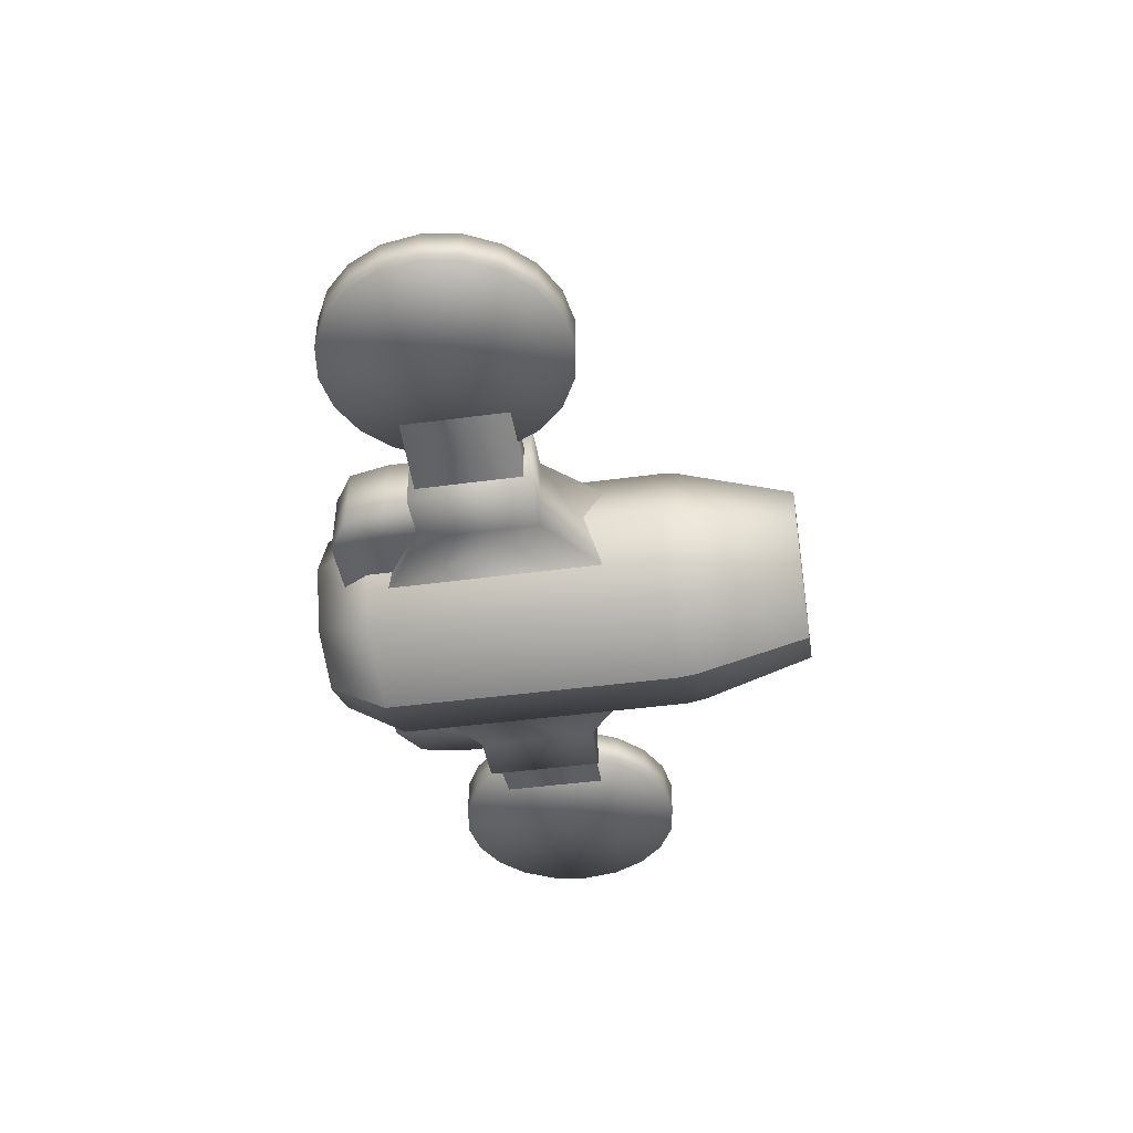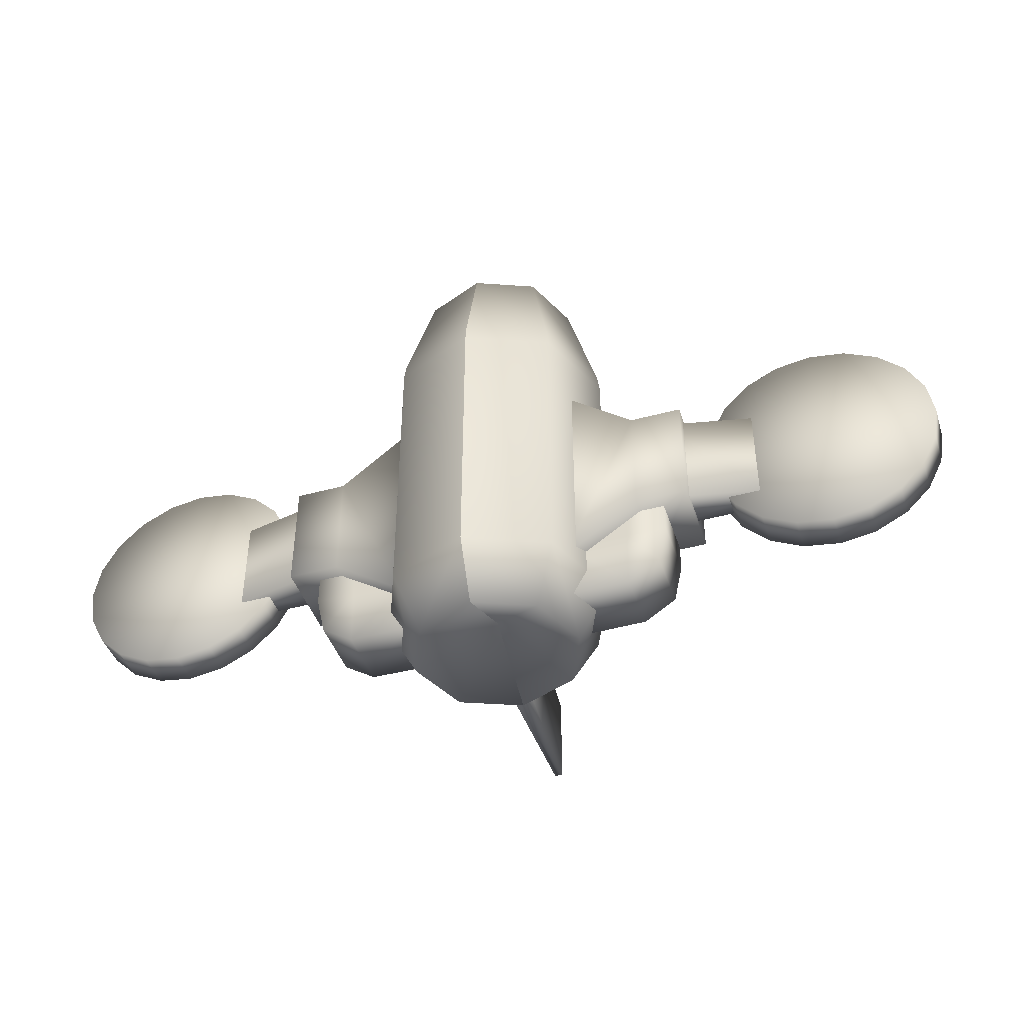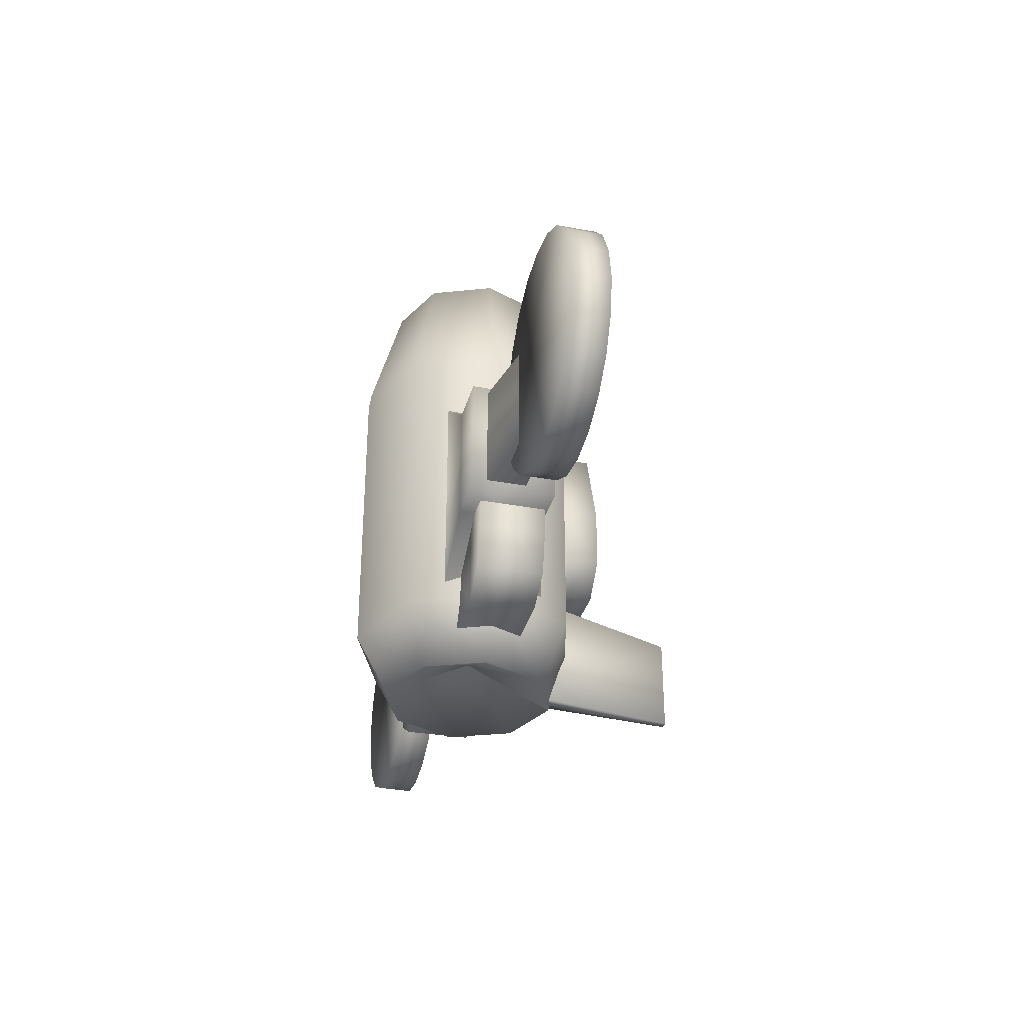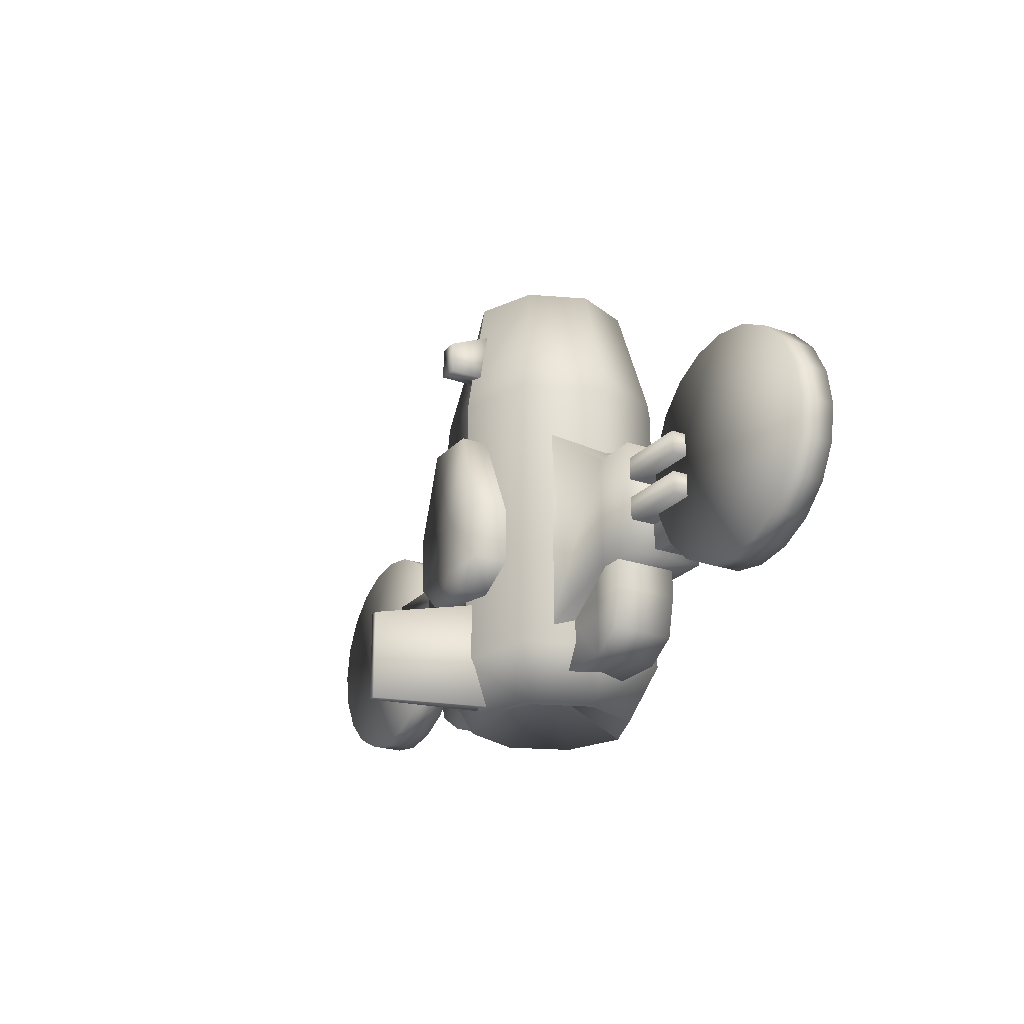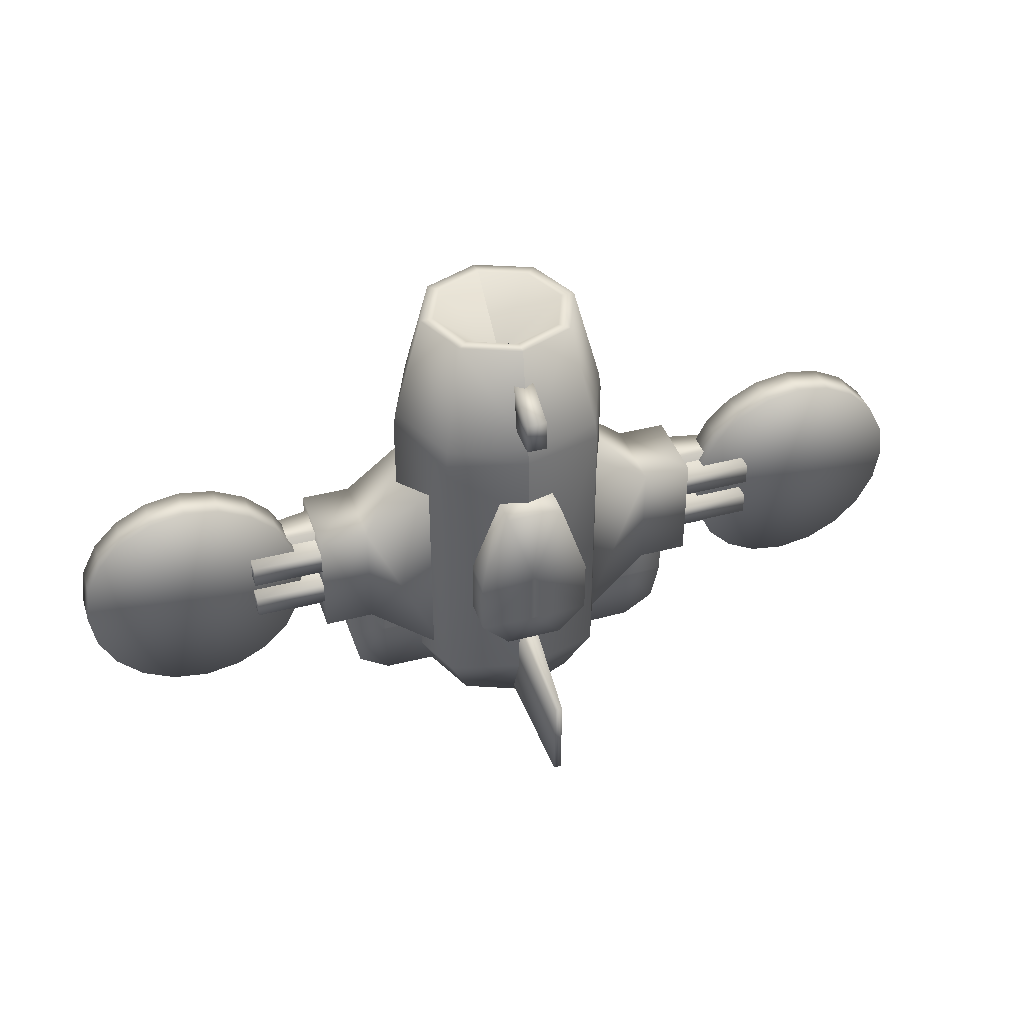
<metadata>
{"format":"obj","ext":"obj","renderer":"f3d","projection":"perspective","resolution":1024,"background":"white","views":[{"elev":-42.9,"azim":-80.8,"up":"+Y"},{"elev":-43.4,"azim":17.8,"up":"+Z"},{"elev":-33.1,"azim":75.6,"up":"+Z"},{"elev":-23.3,"azim":-120.4,"up":"+Z"},{"elev":40.3,"azim":162.0,"up":"+Z"}]}
</metadata>
<code>
v  -0.1707 2.171 2.994
v  -0.1707 1.319 3.363
v  0.1707 1.319 3.363
v  0.1707 2.171 2.994
v  -0.1707 2.171 2.439
v  0.1707 2.171 2.439
v  -0.1707 1.319 2.439
v  0.1707 1.319 2.439
v  -0.0651 3.539 -2.54
v  -0.1707 1.191 -1.975
v  0.1707 1.191 -1.975
v  0.0651 3.539 -2.54
v  -0.0651 3.539 -4.074
v  0.0651 3.539 -4.074
v  -0.1707 1.191 -3.905
v  0.1707 1.191 -3.905
v  0.9804 2.099 -1.516
v  0.9804 2.099 -0.536
v  0.9804 1.473 -0.536
v  0.9804 1.473 -1.516
v  0.4902 2.099 0.9339
v  0.4902 1.584 0.9339
v  0.4902 1.584 -2.007
v  0.4902 2.099 -2.007
v  0 2.099 0.9339
v  0 1.584 0.9339
v  0 2.099 -2.007
v  0 1.584 -2.007
v  0 2.099 -0.5604
v  0 2.099 -1.535
v  2.434 0.5442 -2.489
v  2.426 0.5442 -1.606
v  3.114 0.5442 -1.606
v  3.116 0.5442 -2.479
v  1.474 -0.5442 -3.52
v  1.474 0.5442 -3.52
v  2.439 0.5442 -3.505
v  2.438 -0.5442 -3.52
v  1.474 -0.5442 -2.509
v  2.448 -0.5442 -2.5
v  3.114 -0.5442 -1.606
v  3.114 -0.5442 -2.494
v  2.969 -0.5442 -3.171
v  2.97 0.5442 -3.156
v  1.474 -0.5442 -1.606
v  2.474 -0.5442 -1.606
v  1.474 0.5442 -2.518
v  1.474 0.5442 -1.606
v  1.386 1.386 1.809
v  1.386 1.386 -3.092
v  0 1.738 -3.092
v  0 1.738 1.809
v  0 -1.961 1.809
v  0 -1.961 -3.092
v  1.386 -1.386 -3.092
v  1.386 -1.386 1.809
v  1.961 0 -3.092
v  1.961 0 1.809
v  0 1.43 -4.048
v  1.011 1.011 -4.048
v  0 0 -3.355
v  1.011 -1.011 -4.048
v  0 -1.43 -4.048
v  1.43 0 -4.048
v  0 1.165 3.976
v  0 0 3.051
v  0.8237 0.8237 3.976
v  0 -1.165 3.976
v  0.8237 -0.8237 3.976
v  1.165 0 3.976
v  0.9884 0.9884 3.976
v  1.358 1.358 2.107
v  0 1.698 2.107
v  0 1.398 3.976
v  0 -1.398 3.976
v  0 -1.92 2.107
v  1.358 -1.358 2.107
v  0.9884 -0.9884 3.976
v  1.92 0 2.107
v  1.398 0 3.976
v  2.705 0.6038 -0.0459
v  1.454 0.9227 0.9476
v  1.454 -0.7941 0.9476
v  2.705 -0.7941 -0.0459
v  1.454 0.9227 -2.858
v  2.705 0.6038 -2.007
v  1.454 -0.7941 -2.858
v  2.705 -0.7941 -2.007
v  3.563 0.6038 -0.0459
v  3.563 -0.7941 -0.0459
v  3.563 -0.7941 -2.007
v  3.563 0.6038 -2.007
v  3.237 0.112 -0.1533
v  3.237 -0.6105 -0.1533
v  4.808 -0.2865 -0.1533
v  4.808 0.112 -0.1533
v  3.237 0.112 -1.897
v  4.808 0.112 -1.897
v  4.808 -0.2865 -1.897
v  3.237 -0.6105 -1.897
v  3.237 0.5663 -1.058
v  3.237 -0.1562 -1.058
v  4.808 0.1131 -1.058
v  4.808 0.5663 -1.058
v  3.237 0.5663 -1.454
v  4.808 0.5663 -1.454
v  4.808 0.1131 -1.454
v  3.237 -0.1562 -1.454
v  3.237 0.5663 -0.3313
v  3.237 -0.1562 -0.3313
v  4.808 0.1131 -0.3313
v  4.808 0.5663 -0.3313
v  3.237 0.5663 -0.7276
v  4.808 0.5663 -0.7276
v  4.808 0.1131 -0.7276
v  3.237 -0.1562 -0.7276
v  7.73 0.3038 -1.532
v  7.73 -0.3038 -1.532
v  7.451 -0.3038 -2.079
v  7.451 0.3038 -2.079
v  7.017 -0.3038 -2.512
v  7.017 0.3038 -2.512
v  6.471 -0.3038 -2.791
v  6.471 0.3038 -2.791
v  5.865 -0.3038 -2.887
v  5.865 0.3038 -2.887
v  5.259 -0.3038 -2.791
v  5.259 0.3038 -2.791
v  4.713 -0.3038 -2.512
v  4.713 0.3038 -2.512
v  4.279 -0.3038 -2.079
v  4.279 0.3038 -2.079
v  4 -0.3038 -1.532
v  4 0.3038 -1.532
v  3.904 -0.3038 -0.9262
v  3.904 0.3038 -0.9262
v  4 -0.3038 -0.3203
v  4 0.3038 -0.3203
v  4.279 -0.3038 0.2263
v  4.279 0.3038 0.2263
v  4.713 -0.3038 0.6601
v  4.713 0.3038 0.6601
v  5.259 -0.3038 0.9386
v  5.259 0.3038 0.9386
v  5.865 -0.3038 1.035
v  5.865 0.3038 1.035
v  6.471 -0.3038 0.9386
v  6.471 0.3038 0.9386
v  7.017 -0.3038 0.6601
v  7.017 0.3038 0.6601
v  7.451 -0.3038 0.2263
v  7.451 0.3038 0.2263
v  7.73 -0.3038 -0.3203
v  7.73 0.3038 -0.3203
v  7.826 -0.3038 -0.9262
v  7.826 0.3038 -0.9262
v  5.865 -0.3038 -0.9262
v  5.865 0.3038 -0.9262
v  -0.9804 1.473 -0.536
v  -0.9804 2.099 -0.536
v  -0.9804 2.099 -1.516
v  -0.9804 1.473 -1.516
v  -0.4902 1.584 0.9339
v  -0.4902 2.099 0.9339
v  -0.4902 2.099 -2.007
v  -0.4902 1.584 -2.007
v  -3.114 0.5442 -1.606
v  -2.426 0.5442 -1.606
v  -2.434 0.5442 -2.489
v  -3.116 0.5442 -2.479
v  -2.439 0.5442 -3.505
v  -1.474 0.5442 -3.52
v  -1.474 -0.5442 -3.52
v  -2.438 -0.5442 -3.52
v  -1.474 -0.5442 -2.509
v  -2.448 -0.5442 -2.5
v  -3.114 -0.5442 -2.494
v  -3.114 -0.5442 -1.606
v  -2.97 0.5442 -3.156
v  -2.969 -0.5442 -3.171
v  -1.474 -0.5442 -1.606
v  -2.474 -0.5442 -1.606
v  -1.474 0.5442 -2.518
v  -1.474 0.5442 -1.606
v  -1.386 1.386 -3.092
v  -1.386 1.386 1.809
v  -1.386 -1.386 -3.092
v  -1.386 -1.386 1.809
v  -1.961 0 -3.092
v  -1.961 0 1.809
v  -1.011 1.011 -4.048
v  -1.011 -1.011 -4.048
v  -1.43 0 -4.048
v  -1.358 1.358 2.107
v  -0.9884 0.9884 3.976
v  -1.358 -1.358 2.107
v  -0.9884 -0.9884 3.976
v  -1.92 0 2.107
v  -1.398 0 3.976
v  -0.8237 0.8237 3.976
v  -0.8237 -0.8237 3.976
v  -1.165 0 3.976
v  -2.705 0.6038 -0.0459
v  -2.705 -0.7941 -0.0459
v  -1.454 -0.7941 0.9476
v  -1.454 0.9227 0.9476
v  -1.454 0.9227 -2.858
v  -2.705 0.6038 -2.007
v  -1.454 -0.7941 -2.858
v  -2.705 -0.7941 -2.007
v  -3.563 -0.7941 -2.007
v  -3.563 -0.7941 -0.0459
v  -3.563 0.6038 -0.0459
v  -3.563 0.6038 -2.007
v  -4.808 -0.2865 -0.1533
v  -3.237 -0.6105 -0.1533
v  -3.237 0.112 -0.1533
v  -4.808 0.112 -0.1533
v  -3.237 0.112 -1.897
v  -4.808 0.112 -1.897
v  -4.808 -0.2865 -1.897
v  -3.237 -0.6105 -1.897
v  -4.808 0.1131 -1.058
v  -3.237 -0.1562 -1.058
v  -3.237 0.5663 -1.058
v  -4.808 0.5663 -1.058
v  -3.237 0.5663 -1.454
v  -4.808 0.5663 -1.454
v  -4.808 0.1131 -1.454
v  -3.237 -0.1562 -1.454
v  -4.808 0.1131 -0.3313
v  -3.237 -0.1562 -0.3313
v  -3.237 0.5663 -0.3313
v  -4.808 0.5663 -0.3313
v  -3.237 0.5663 -0.7276
v  -4.808 0.5663 -0.7276
v  -4.808 0.1131 -0.7276
v  -3.237 -0.1562 -0.7276
v  -7.451 -0.3038 -2.079
v  -7.73 -0.3038 -1.532
v  -7.73 0.3038 -1.532
v  -7.451 0.3038 -2.079
v  -7.017 -0.3038 -2.512
v  -7.017 0.3038 -2.512
v  -6.471 -0.3038 -2.791
v  -6.471 0.3038 -2.791
v  -5.865 -0.3038 -2.887
v  -5.865 0.3038 -2.887
v  -5.259 -0.3038 -2.791
v  -5.259 0.3038 -2.791
v  -4.713 -0.3038 -2.512
v  -4.713 0.3038 -2.512
v  -4.279 -0.3038 -2.079
v  -4.279 0.3038 -2.079
v  -4 -0.3038 -1.532
v  -4 0.3038 -1.532
v  -3.904 -0.3038 -0.9262
v  -3.904 0.3038 -0.9262
v  -4 -0.3038 -0.3203
v  -4 0.3038 -0.3203
v  -4.279 -0.3038 0.2263
v  -4.279 0.3038 0.2263
v  -4.713 -0.3038 0.6601
v  -4.713 0.3038 0.6601
v  -5.259 -0.3038 0.9386
v  -5.259 0.3038 0.9386
v  -5.865 -0.3038 1.035
v  -5.865 0.3038 1.035
v  -6.471 -0.3038 0.9386
v  -6.471 0.3038 0.9386
v  -7.017 -0.3038 0.6601
v  -7.017 0.3038 0.6601
v  -7.451 -0.3038 0.2263
v  -7.451 0.3038 0.2263
v  -7.73 -0.3038 -0.3203
v  -7.73 0.3038 -0.3203
v  -7.826 -0.3038 -0.9262
v  -7.826 0.3038 -0.9262
v  -5.865 -0.3038 -0.9262
v  -5.865 0.3038 -0.9262
g default003
f 1 2 3 4
f 5 1 4 6
f 7 5 6 8
f 2 7 8 3
f 4 3 8 6
f 1 5 7 2
f 9 10 11 12
f 13 9 12 14
f 15 13 14 16
f 12 11 16 14
f 9 13 15 10
f 17 18 19 20
f 18 21 22 19
f 23 24 17 20
f 21 25 26 22
f 27 24 23 28
f 21 18 29 25
f 29 18 17 30
f 30 17 24 27
f 31 32 33 34
f 35 36 37 38
f 39 35 38 40
f 34 33 41 42
f 42 43 44 34
f 43 38 37 44
f 44 37 31 34
f 45 39 40 46
f 43 42 40 38
f 42 41 46 40
f 37 36 47 31
f 31 47 48 32
f 49 50 51 52
f 53 54 55 56
f 56 55 57 58
f 58 57 50 49
f 59 60 61
f 62 63 61
f 64 62 61
f 60 64 61
f 65 66 67
f 66 68 69
f 66 69 70
f 67 66 70
f 71 72 73 74
f 75 76 77 78
f 78 77 79 80
f 80 79 72 71
f 67 71 74 65
f 68 75 78 69
f 69 78 80 70
f 70 80 71 67
f 60 59 51 50
f 62 55 54 63
f 64 57 55 62
f 60 50 57 64
f 58 49 72 79
f 52 73 72 49
f 77 76 53 56
f 79 77 56 58
f 81 82 83 84
f 85 82 81 86
f 87 85 86 88
f 84 83 87 88
f 89 90 91 92
f 90 84 88 91
f 91 88 86 92
f 92 86 81 89
f 89 81 84 90
f 93 94 95 96
f 97 93 96 98
f 99 100 97 98
f 94 100 99 95
f 101 102 103 104
f 105 101 104 106
f 107 108 105 106
f 104 103 107 106
f 109 110 111 112
f 113 109 112 114
f 115 116 113 114
f 112 111 115 114
f 117 118 119 120
f 120 119 121 122
f 122 121 123 124
f 124 123 125 126
f 126 125 127 128
f 128 127 129 130
f 130 129 131 132
f 132 131 133 134
f 134 133 135 136
f 136 135 137 138
f 138 137 139 140
f 140 139 141 142
f 142 141 143 144
f 144 143 145 146
f 146 145 147 148
f 148 147 149 150
f 150 149 151 152
f 152 151 153 154
f 154 153 155 156
f 156 155 118 117
f 119 118 157
f 121 119 157
f 123 121 157
f 125 123 157
f 127 125 157
f 129 127 157
f 131 129 157
f 133 131 157
f 135 133 157
f 137 135 157
f 139 137 157
f 141 139 157
f 143 141 157
f 145 143 157
f 147 145 157
f 149 147 157
f 151 149 157
f 153 151 157
f 155 153 157
f 118 155 157
f 117 120 158
f 120 122 158
f 122 124 158
f 124 126 158
f 126 128 158
f 128 130 158
f 130 132 158
f 132 134 158
f 134 136 158
f 136 138 158
f 138 140 158
f 140 142 158
f 142 144 158
f 144 146 158
f 146 148 158
f 148 150 158
f 150 152 158
f 152 154 158
f 154 156 158
f 156 117 158
f 159 160 161 162
f 160 159 163 164
f 161 165 166 162
f 26 25 164 163
f 166 165 27 28
f 29 160 164 25
f 29 30 161 160
f 30 27 165 161
f 167 168 169 170
f 171 172 173 174
f 174 173 175 176
f 170 177 178 167
f 177 170 179 180
f 180 179 171 174
f 179 170 169 171
f 176 175 181 182
f 180 174 176 177
f 177 176 182 178
f 171 169 183 172
f 169 168 184 183
f 51 185 186 52
f 187 54 53 188
f 189 187 188 190
f 185 189 190 186
f 59 61 191
f 192 61 63
f 193 61 192
f 191 61 193
f 73 194 195 74
f 196 76 75 197
f 198 196 197 199
f 194 198 199 195
f 74 195 200 65
f 197 75 68 201
f 199 197 201 202
f 195 199 202 200
f 66 65 200
f 201 68 66
f 202 201 66
f 66 200 202
f 191 185 51 59
f 54 187 192 63
f 187 189 193 192
f 189 185 191 193
f 194 186 190 198
f 52 186 194 73
f 53 76 196 188
f 188 196 198 190
f 203 204 205 206
f 203 206 207 208
f 208 207 209 210
f 204 210 209 205
f 211 212 213 214
f 210 204 212 211
f 208 210 211 214
f 203 208 214 213
f 204 203 213 212
f 215 216 217 218
f 218 217 219 220
f 221 220 219 222
f 221 222 216 215
f 223 224 225 226
f 226 225 227 228
f 229 228 227 230
f 229 223 226 228
f 231 232 233 234
f 234 233 235 236
f 237 236 235 238
f 237 231 234 236
f 239 240 241 242
f 243 239 242 244
f 245 243 244 246
f 247 245 246 248
f 249 247 248 250
f 251 249 250 252
f 253 251 252 254
f 255 253 254 256
f 257 255 256 258
f 259 257 258 260
f 261 259 260 262
f 263 261 262 264
f 265 263 264 266
f 267 265 266 268
f 269 267 268 270
f 271 269 270 272
f 273 271 272 274
f 275 273 274 276
f 277 275 276 278
f 240 277 278 241
f 239 279 240
f 243 279 239
f 245 279 243
f 247 279 245
f 249 279 247
f 251 279 249
f 253 279 251
f 255 279 253
f 257 279 255
f 259 279 257
f 261 279 259
f 263 279 261
f 265 279 263
f 267 279 265
f 269 279 267
f 271 279 269
f 273 279 271
f 275 279 273
f 277 279 275
f 240 279 277
f 241 280 242
f 242 280 244
f 244 280 246
f 246 280 248
f 248 280 250
f 250 280 252
f 252 280 254
f 254 280 256
f 256 280 258
f 258 280 260
f 260 280 262
f 262 280 264
f 264 280 266
f 266 280 268
f 268 280 270
f 270 280 272
f 272 280 274
f 274 280 276
f 276 280 278
f 278 280 241

</code>
